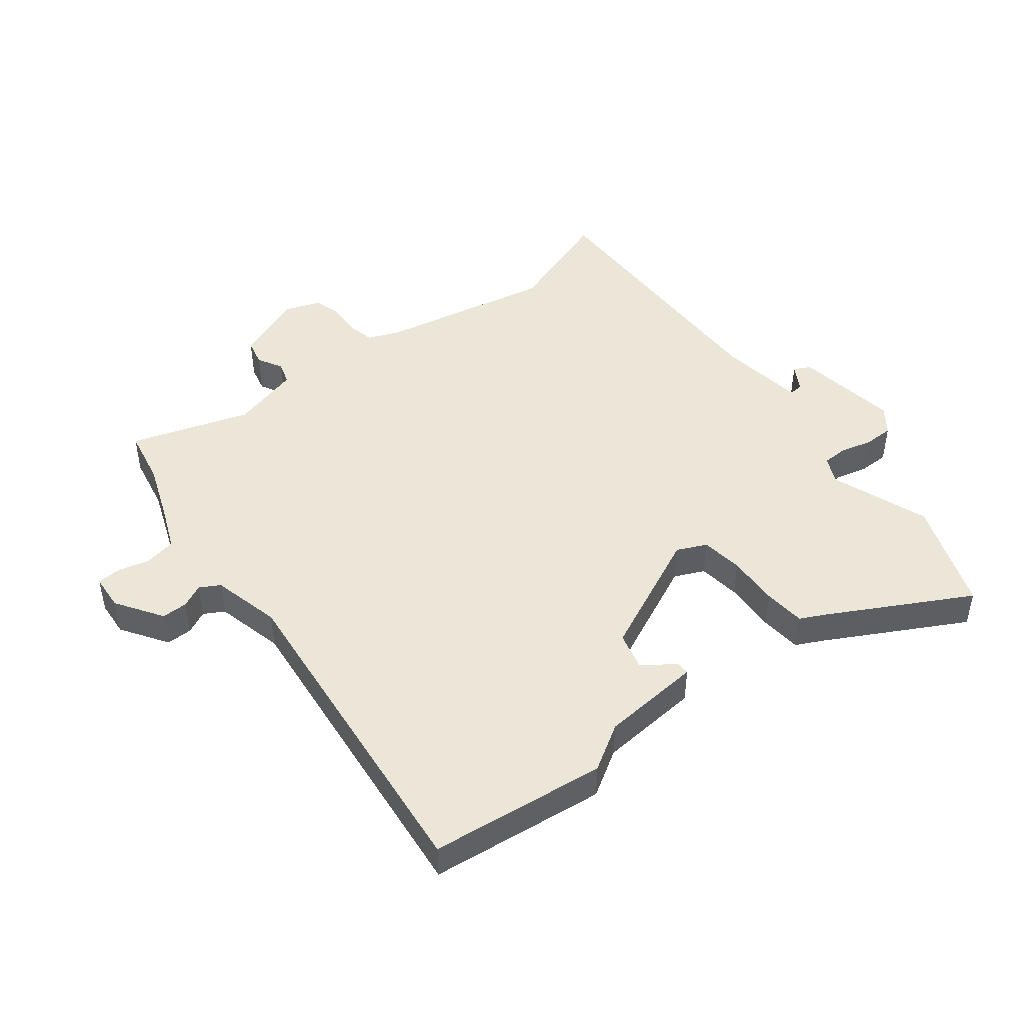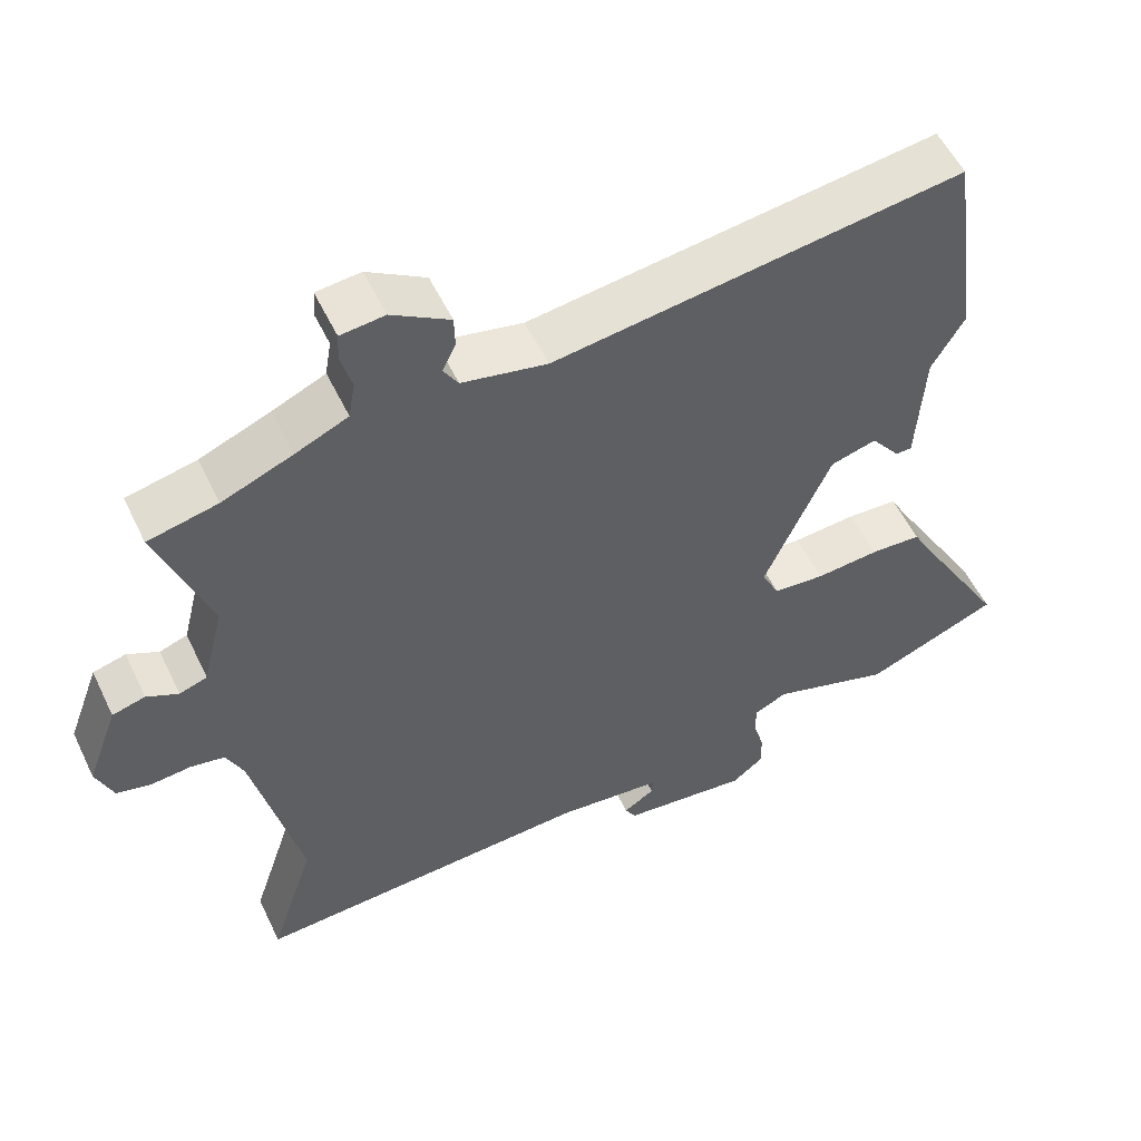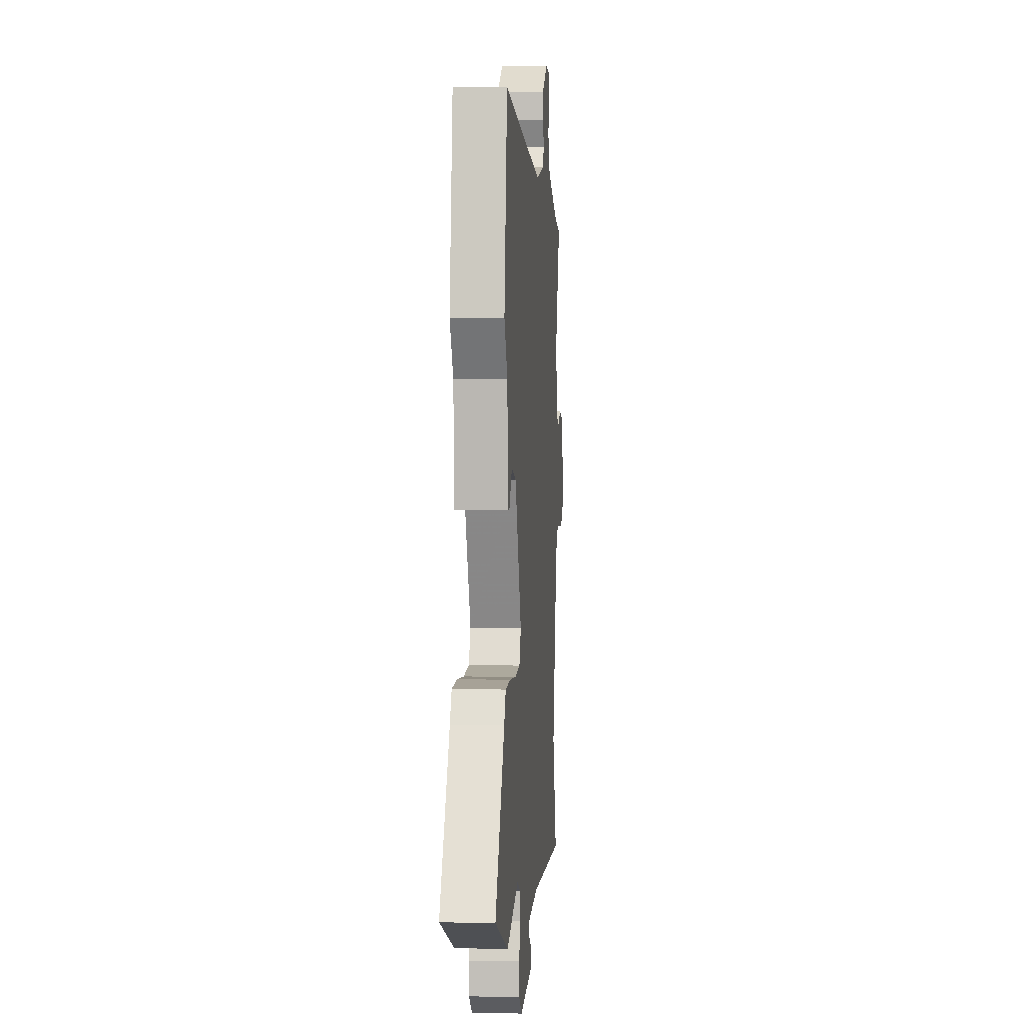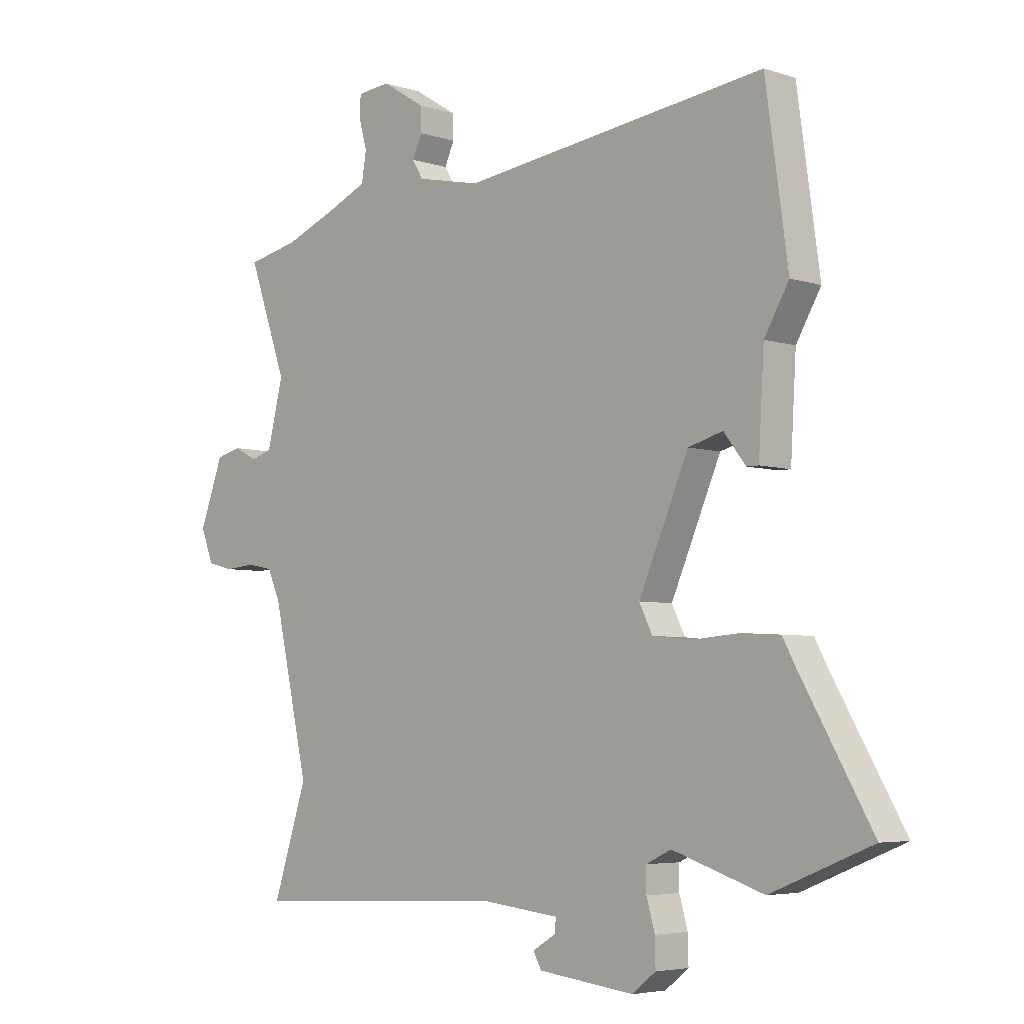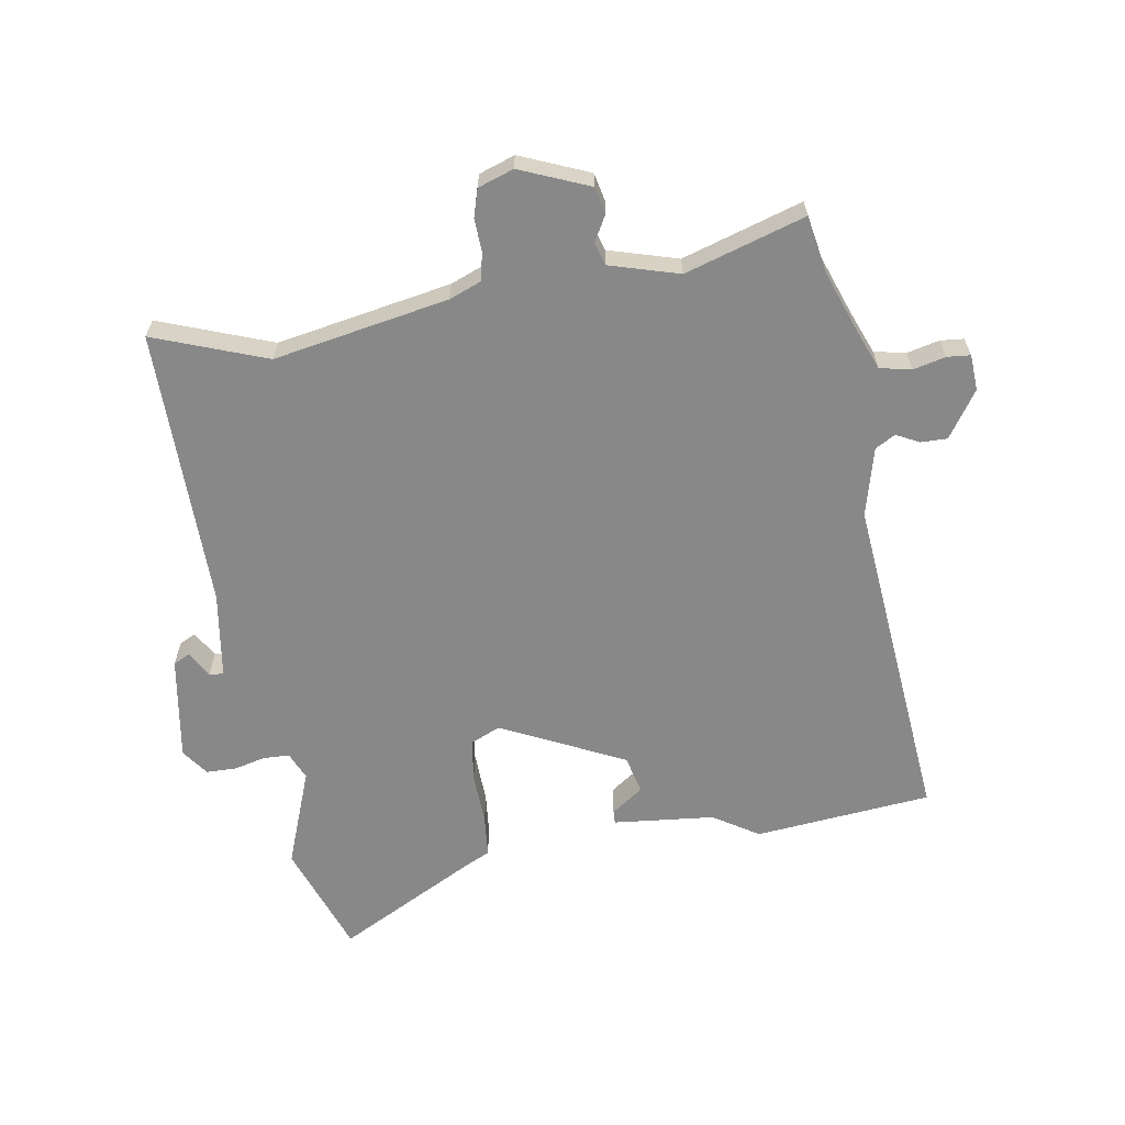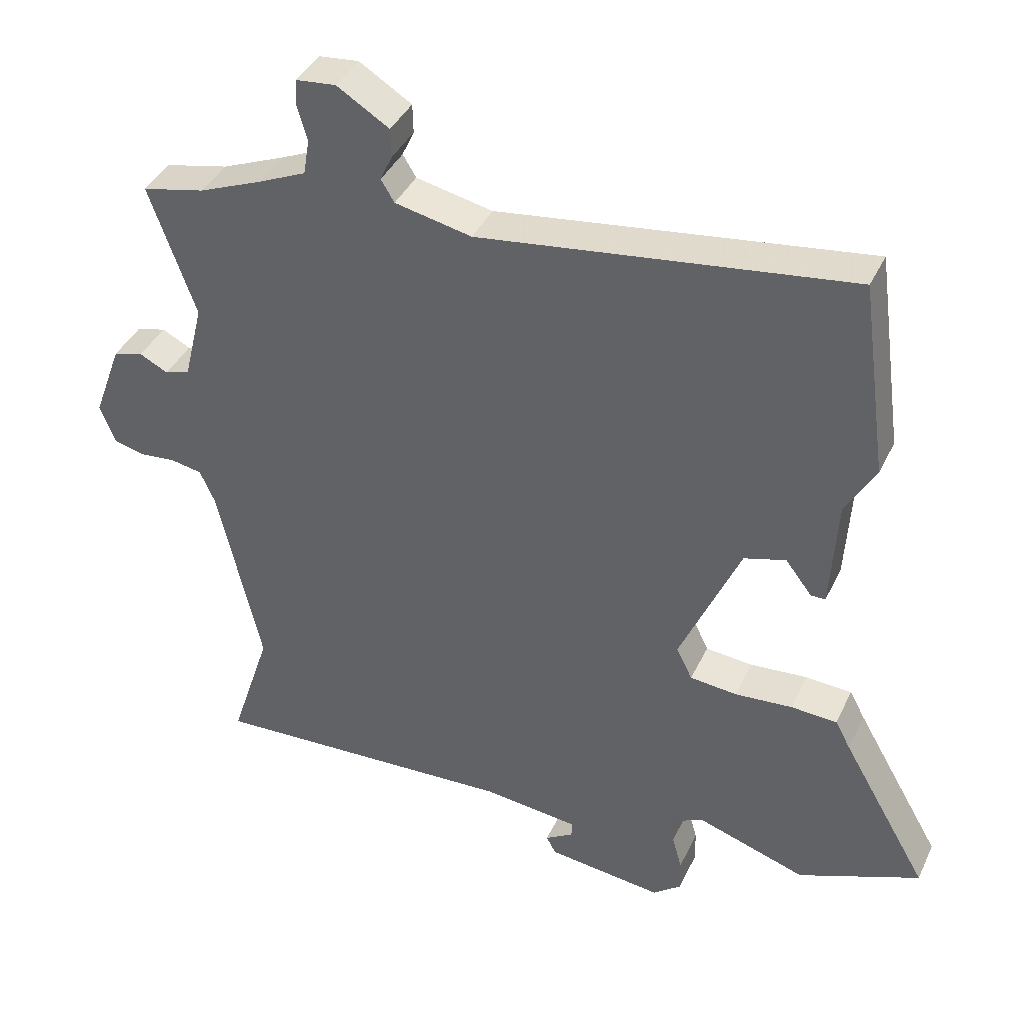
<metadata>
{"format":"obj","ext":"obj","renderer":"f3d","projection":"perspective","resolution":1024,"background":"white","views":[{"elev":46.2,"azim":50.5,"up":"+Y"},{"elev":55.0,"azim":-25.4,"up":"+Z"},{"elev":3.3,"azim":94.6,"up":"+Z"},{"elev":-4.9,"azim":44.3,"up":"+Z"},{"elev":-62.9,"azim":-83.0,"up":"+Y"},{"elev":39.7,"azim":23.5,"up":"+Z"}]}
</metadata>
<code>
v 0.661 0.07 -0.434
v 0.477 0.07 -0.509
v 0.311 0.07 -0.454
v 0.266 0.07 -0.476
v 0.266 0.07 -0.519
v 0.281 0.07 -0.572
v 0.282 0.07 -0.622
v 0.239 0.07 -0.656
v 0.064 0.07 -0.635
v 0.049 0.07 -0.608
v 0.092 0.07 -0.581
v 0.093 0.07 -0.557
v -0.052 0.07 -0.541
v -0.52 0.07 -0.563
v -0.458 0.07 -0.372
v -0.523 0.07 -0.082
v -0.546 0.07 -0.03
v -0.593 0.07 -0.021
v -0.648 0.07 -0.026
v -0.695 0.07 -0.014
v -0.718 0.07 0.045
v -0.675 0.07 0.162
v -0.63 0.07 0.174
v -0.587 0.07 0.152
v -0.549 0.07 0.165
v -0.52 0.07 0.282
v -0.59 0.07 0.48
v -0.495 0.07 0.501
v -0.399 0.07 0.54
v -0.327 0.07 0.572
v -0.318 0.07 0.625
v -0.333 0.07 0.679
v -0.331 0.07 0.718
v -0.271 0.07 0.724
v -0.192 0.07 0.675
v -0.191 0.07 0.631
v -0.209 0.07 0.592
v -0.189 0.07 0.559
v -0.073 0.07 0.534
v 0.485 0.07 0.608
v 0.526 0.07 0.313
v 0.481 0.07 0.235
v 0.471 0.07 0.065
v 0.449 0.07 0.065
v 0.409 0.07 0.117
v 0.346 0.07 0.099
v 0.255 0.07 -0.111
v 0.279 0.07 -0.16
v 0.35 0.07 -0.167
v 0.437 0.07 -0.16
v 0.507 0.07 -0.164
v 0.53 0.07 -0.207
v 0.661 0 -0.434
v 0.477 0 -0.509
v 0.311 0 -0.454
v 0.266 0 -0.476
v 0.266 0 -0.519
v 0.281 0 -0.572
v 0.282 0 -0.622
v 0.239 0 -0.656
v 0.064 0 -0.635
v 0.049 0 -0.608
v 0.092 0 -0.581
v 0.093 0 -0.557
v -0.052 0 -0.541
v -0.52 0 -0.563
v -0.458 0 -0.372
v -0.523 0 -0.082
v -0.546 0 -0.03
v -0.593 0 -0.021
v -0.648 0 -0.026
v -0.695 0 -0.014
v -0.718 0 0.045
v -0.675 0 0.162
v -0.63 0 0.174
v -0.587 0 0.152
v -0.549 0 0.165
v -0.52 0 0.282
v -0.59 0 0.48
v -0.495 0 0.501
v -0.399 0 0.54
v -0.327 0 0.572
v -0.318 0 0.625
v -0.333 0 0.679
v -0.331 0 0.718
v -0.271 0 0.724
v -0.192 0 0.675
v -0.191 0 0.631
v -0.209 0 0.592
v -0.189 0 0.559
v -0.073 0 0.534
v 0.485 0 0.608
v 0.526 0 0.313
v 0.481 0 0.235
v 0.471 0 0.065
v 0.449 0 0.065
v 0.409 0 0.117
v 0.346 0 0.099
v 0.255 0 -0.111
v 0.279 0 -0.16
v 0.35 0 -0.167
v 0.437 0 -0.16
v 0.507 0 -0.164
v 0.53 0 -0.207
f 49 50 51 52
f 1 2 3
f 52 1 3
f 49 52 3
f 48 49 3
f 47 48 3 4
f 42 43 44 45
f 42 45 46
f 41 42 46
f 40 41 46
f 39 40 46
f 38 39 46 47
f 35 36 37
f 34 35 37
f 33 34 37
f 32 33 37
f 31 32 37
f 30 31 37 38
f 47 4 5
f 38 47 5
f 30 38 5
f 29 30 5
f 26 27 28
f 22 23 24
f 21 22 24
f 20 21 24
f 19 20 24
f 18 19 24
f 17 18 24 25
f 16 17 25 26
f 13 14 15
f 29 5 6
f 28 29 6
f 26 28 6
f 16 26 6
f 15 16 6
f 13 15 6
f 12 13 6
f 6 7 8
f 12 6 8
f 11 12 8
f 8 9 10 11
f 104 103 102 101
f 55 54 53
f 55 53 104
f 55 104 101
f 55 101 100
f 56 55 100 99
f 97 96 95 94
f 98 97 94
f 98 94 93
f 98 93 92
f 98 92 91
f 99 98 91 90
f 89 88 87
f 89 87 86
f 89 86 85
f 89 85 84
f 89 84 83
f 90 89 83 82
f 57 56 99
f 57 99 90
f 57 90 82
f 57 82 81
f 80 79 78
f 76 75 74
f 76 74 73
f 76 73 72
f 76 72 71
f 76 71 70
f 77 76 70 69
f 78 77 69 68
f 67 66 65
f 58 57 81
f 58 81 80
f 58 80 78
f 58 78 68
f 58 68 67
f 58 67 65
f 58 65 64
f 60 59 58
f 60 58 64
f 60 64 63
f 63 62 61 60
f 1 53 54 2
f 2 54 55 3
f 3 55 56 4
f 4 56 57 5
f 5 57 58 6
f 6 58 59 7
f 7 59 60 8
f 8 60 61 9
f 9 61 62 10
f 10 62 63 11
f 11 63 64 12
f 12 64 65 13
f 13 65 66 14
f 14 66 67 15
f 15 67 68 16
f 16 68 69 17
f 17 69 70 18
f 18 70 71 19
f 19 71 72 20
f 20 72 73 21
f 21 73 74 22
f 22 74 75 23
f 23 75 76 24
f 24 76 77 25
f 25 77 78 26
f 26 78 79 27
f 27 79 80 28
f 28 80 81 29
f 29 81 82 30
f 30 82 83 31
f 31 83 84 32
f 32 84 85 33
f 33 85 86 34
f 34 86 87 35
f 35 87 88 36
f 36 88 89 37
f 37 89 90 38
f 38 90 91 39
f 39 91 92 40
f 40 92 93 41
f 41 93 94 42
f 42 94 95 43
f 43 95 96 44
f 44 96 97 45
f 45 97 98 46
f 46 98 99 47
f 47 99 100 48
f 48 100 101 49
f 49 101 102 50
f 50 102 103 51
f 51 103 104 52
f 52 104 53 1

</code>
